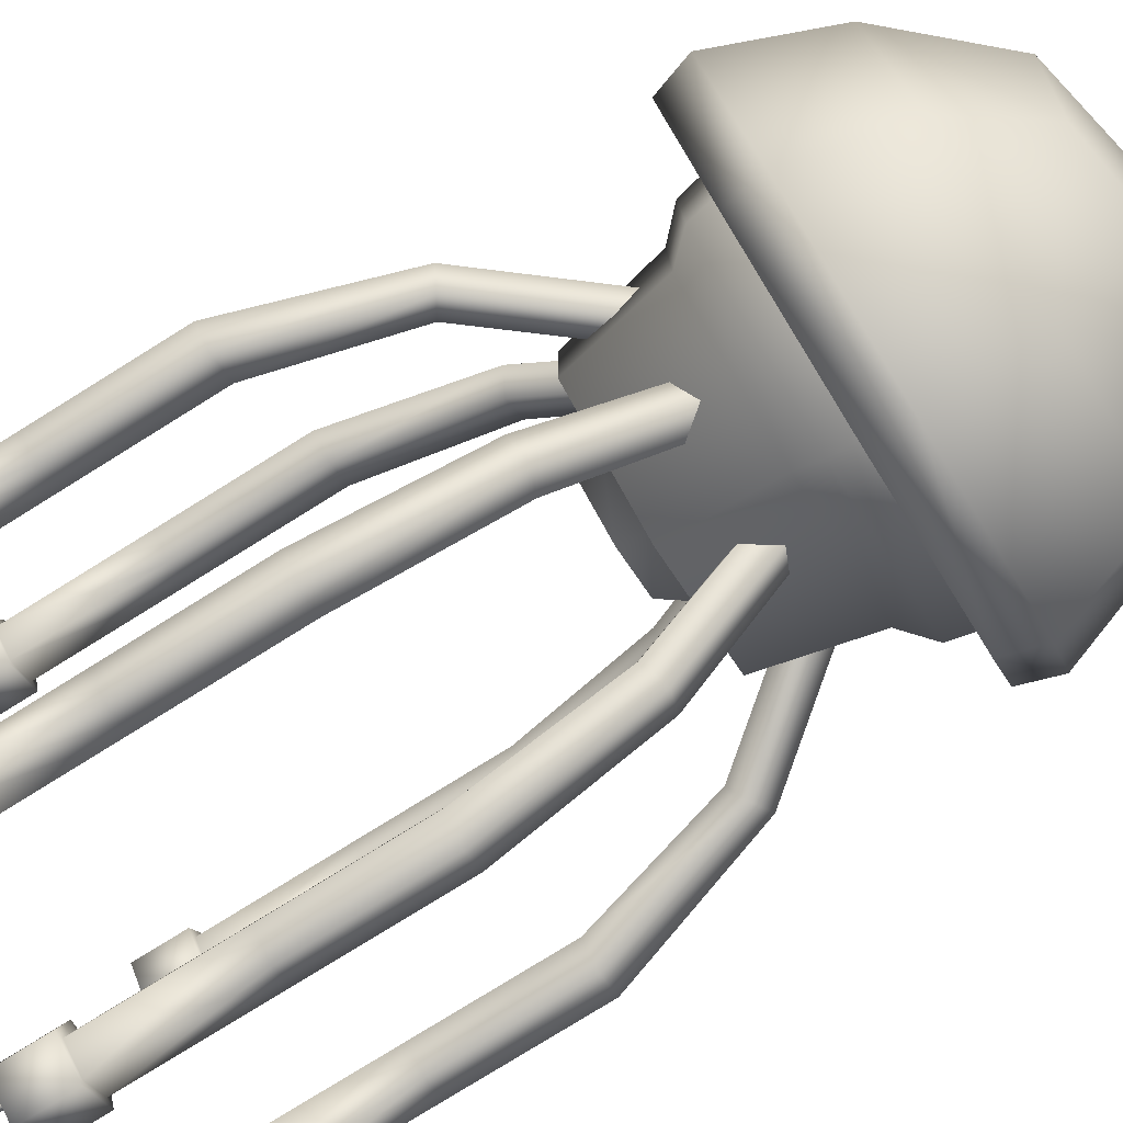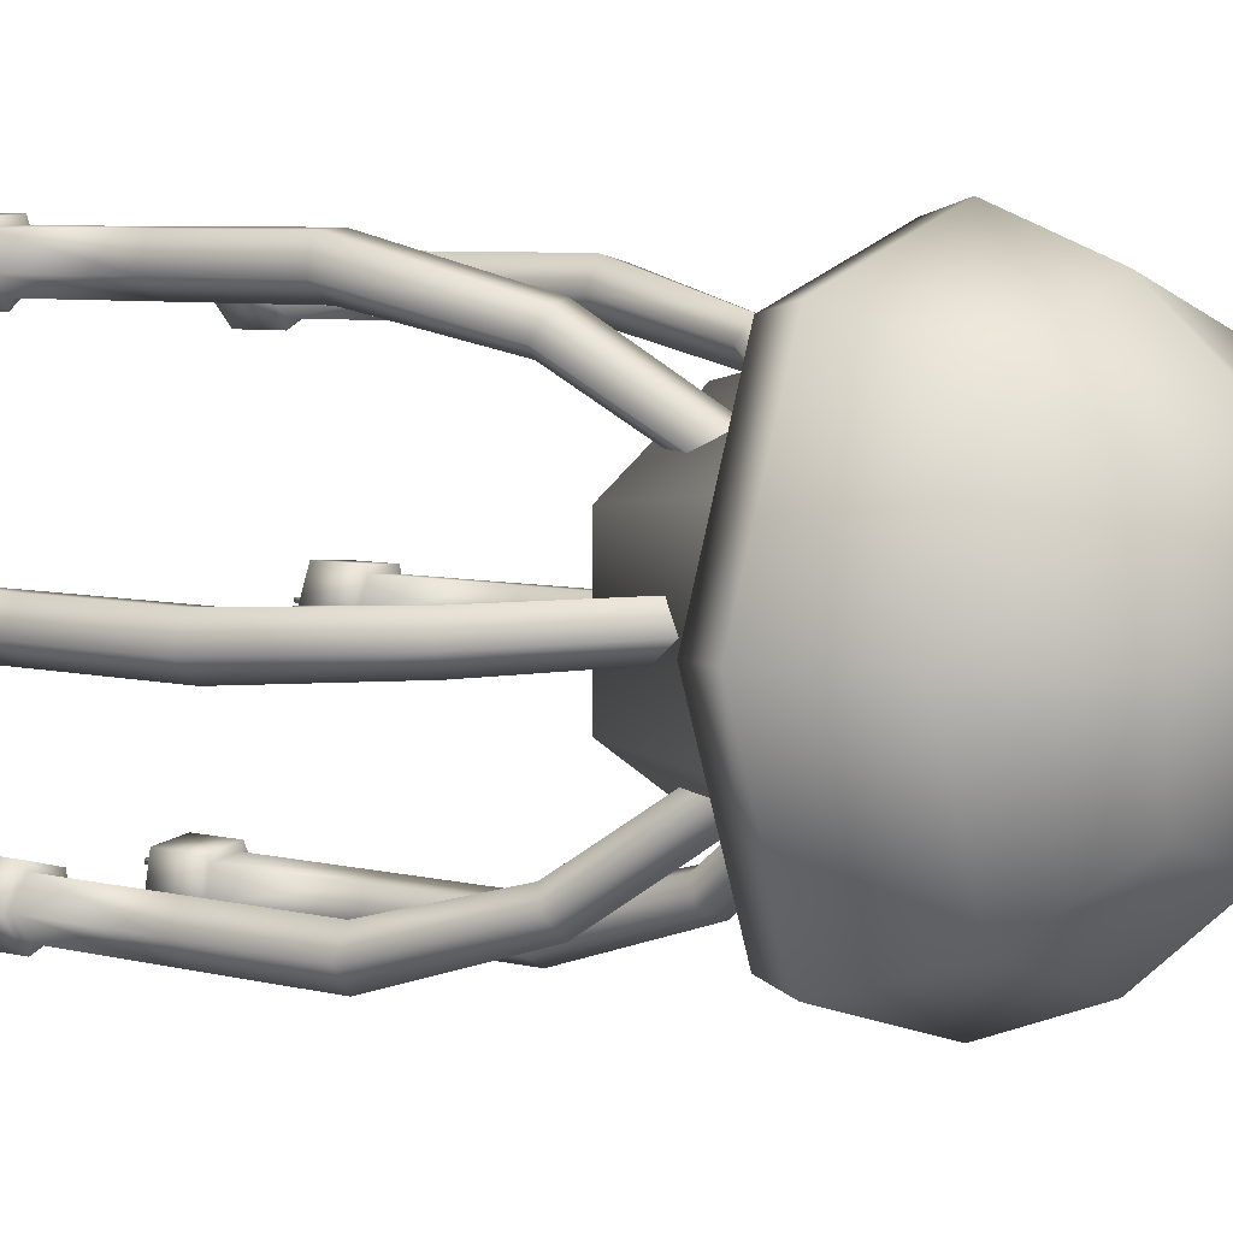
<metadata>
{"format":"obj","ext":"obj","renderer":"f3d","projection":"perspective","resolution":1024,"background":"white","views":[{"elev":-79.2,"azim":121.8,"up":"+Z"},{"elev":6.3,"azim":126.9,"up":"+Z"}]}
</metadata>
<code>
v  0.1093 2.084 0.2845
v  0.1802 2.073 0.2358
v  0.3434 1.673 0.5166
v  0.2669 1.679 0.5735
v  0.234 2.139 0.2503
v  0.4132 1.71 0.5508
v  0.1962 2.192 0.3079
v  0.3798 1.739 0.6288
v  0.1192 2.158 0.329
v  0.2894 1.72 0.6429
v  0.5112 0.2383 0.6779
v  0.5398 0.2383 0.667
v  0.4227 0.2383 0.5905
v  0.4243 0.2383 0.6211
v  0.3434 0.2383 0.6862
v  0.3138 0.2383 0.6782
v  0.3636 0.2383 0.8089
v  0.3803 0.2383 0.7832
v  0.484 0.2383 0.7781
v  0.5032 0.2383 0.8019
v  0.3138 0.0591 0.6782
v  0.3636 0.0591 0.8089
v  0.5032 0.0591 0.8019
v  0.5398 0.0591 0.667
v  0.4227 0.0591 0.5905
v  0.4286 0.0591 0.7093
v  0.4645 0.0835 0.7191
v  0.4757 0.0835 0.7094
v  0.4757 0.0058 0.7094
v  0.4645 0.0058 0.7191
v  0.4854 0.0835 0.7206
v  0.4854 0.0058 0.7206
v  0.3951 0.0833 0.7548
v  0.4062 0.0833 0.7452
v  0.4062 0.0061 0.7452
v  0.3951 0.0061 0.7548
v  0.4742 0.0835 0.7303
v  0.4742 0.0058 0.7303
v  0.4159 0.0833 0.7564
v  0.4159 0.0061 0.7564
v  0.4047 0.0833 0.766
v  0.4047 0.0061 0.766
v  0.4012 0.0833 0.6703
v  0.4124 0.0833 0.6606
v  0.4124 0.0061 0.6606
v  0.4012 0.0061 0.6703
v  0.422 0.0833 0.6718
v  0.422 0.0061 0.6718
v  0.4109 0.0833 0.6815
v  0.4109 0.0061 0.6815
v  0.3803 0.7202 0.7832
v  0.3434 0.7202 0.6862
v  0.3803 1.202 0.7832
v  0.3434 1.202 0.6862
v  0.484 0.7202 0.7781
v  0.484 1.202 0.7781
v  0.5112 0.7202 0.6779
v  0.5112 1.202 0.6779
v  0.4243 0.7202 0.6211
v  0.4243 1.202 0.6211
v  0.331 2.096 0.0645
v  0.3167 2.084 -0.0203
v  0.64 1.684 -0.0503
v  0.6595 1.691 0.0431
v  0.3524 2.151 -0.063
v  0.7004 1.721 -0.0992
v  0.3888 2.204 -0.0045
v  0.7572 1.75 -0.0361
v  0.3755 2.17 0.0743
v  0.7319 1.732 0.0518
v  0.8569 0.2497 -0.1347
v  0.8591 0.2497 -0.1652
v  0.7405 0.2497 -0.0912
v  0.7688 0.2497 -0.0797
v  0.7939 0.2497 0.0211
v  0.7742 0.2497 0.0445
v  0.9137 0.2497 0.0543
v  0.8975 0.2497 0.0284
v  0.9364 0.2497 -0.0679
v  0.9661 0.2497 -0.0753
v  0.7742 0.0705 0.0445
v  0.9137 0.0705 0.0543
v  0.9661 0.0705 -0.0753
v  0.8591 0.0705 -0.1652
v  0.7405 0.0705 -0.0912
v  0.8507 0.0705 -0.0466
v  0.8742 0.0843 -0.0745
v  0.8729 0.0843 -0.0892
v  0.8729 0.0066 -0.0892
v  0.8742 0.0066 -0.0745
v  0.8876 0.0843 -0.0905
v  0.8876 0.0066 -0.0905
v  0.8625 0.0841 0.0027
v  0.8612 0.0841 -0.012
v  0.8612 0.0069 -0.012
v  0.8625 0.0069 0.0027
v  0.8889 0.0843 -0.0758
v  0.8889 0.0066 -0.0758
v  0.8759 0.0841 -0.0133
v  0.8759 0.0069 -0.0133
v  0.8772 0.0841 0.0014
v  0.8772 0.0069 0.0014
v  0.7976 0.0841 -0.0518
v  0.7963 0.0841 -0.0665
v  0.7963 0.0069 -0.0665
v  0.7976 0.0069 -0.0518
v  0.811 0.0841 -0.0678
v  0.811 0.0069 -0.0678
v  0.8123 0.0841 -0.0531
v  0.8123 0.0069 -0.0531
v  0.8975 0.7315 0.0284
v  0.7939 0.7315 0.0211
v  0.8975 1.213 0.0284
v  0.7939 1.213 0.0211
v  0.9364 0.7315 -0.0679
v  0.9364 1.213 -0.0679
v  0.8569 0.7315 -0.1347
v  0.8569 1.213 -0.1347
v  0.7688 0.7315 -0.0797
v  0.7688 1.213 -0.0797
v  0.2182 2.096 -0.2571
v  0.1372 2.084 -0.2861
v  0.2693 1.684 -0.5827
v  0.3603 1.691 -0.554
v  0.1175 2.151 -0.3381
v  0.2562 1.721 -0.6594
v  0.1863 2.204 -0.3413
v  0.339 1.75 -0.678
v  0.2485 2.17 -0.2912
v  0.4033 1.732 -0.6129
v  0.3018 0.2497 -0.8132
v  0.2763 0.2497 -0.83
v  0.2828 0.2497 -0.6904
v  0.3067 0.2497 -0.7095
v  0.4068 0.2497 -0.6821
v  0.4176 0.2497 -0.6534
v  0.4944 0.2497 -0.7702
v  0.4639 0.2497 -0.7688
v  0.399 0.2497 -0.8499
v  0.4071 0.2497 -0.8794
v  0.4176 0.0705 -0.6534
v  0.4944 0.0705 -0.7702
v  0.4071 0.0705 -0.8794
v  0.2763 0.0705 -0.83
v  0.2828 0.0705 -0.6904
v  0.3756 0.0705 -0.7647
v  0.3627 0.0843 -0.7989
v  0.3493 0.0843 -0.805
v  0.3493 0.0066 -0.805
v  0.3627 0.0066 -0.7989
v  0.3554 0.0843 -0.8184
v  0.3554 0.0066 -0.8184
v  0.4244 0.0841 -0.7508
v  0.4109 0.0841 -0.7569
v  0.4109 0.0069 -0.7569
v  0.4244 0.0069 -0.7508
v  0.3688 0.0843 -0.8123
v  0.3688 0.0066 -0.8123
v  0.417 0.0841 -0.7704
v  0.417 0.0069 -0.7704
v  0.4305 0.0841 -0.7643
v  0.4305 0.0069 -0.7643
v  0.3451 0.0841 -0.7209
v  0.3316 0.0841 -0.727
v  0.3316 0.0069 -0.727
v  0.3451 0.0069 -0.7209
v  0.3377 0.0841 -0.7404
v  0.3377 0.0069 -0.7404
v  0.3512 0.0841 -0.7344
v  0.3512 0.0069 -0.7344
v  0.4639 0.7315 -0.7688
v  0.4068 0.7315 -0.6821
v  0.4639 1.213 -0.7688
v  0.4068 1.213 -0.6821
v  0.399 0.7315 -0.8499
v  0.399 1.213 -0.8499
v  0.3018 0.7315 -0.8132
v  0.3018 1.213 -0.8132
v  0.3067 0.7315 -0.7095
v  0.3067 1.213 -0.7095
v  -0.4147 1.673 0.4613
v  -0.2125 2.073 0.2072
v  -0.1494 2.084 0.2656
v  -0.3472 1.679 0.5287
v  -0.4887 1.71 0.485
v  -0.2678 2.139 0.2137
v  -0.467 1.739 0.5671
v  -0.2388 2.192 0.2762
v  -0.3795 1.72 0.5941
v  -0.1656 2.158 0.3083
v  -0.5039 0.2383 0.523
v  -0.6308 0.2383 0.5817
v  -0.6041 0.2383 0.5966
v  -0.5098 0.2383 0.553
v  -0.477 0.2383 0.7476
v  -0.4089 0.2383 0.6255
v  -0.4393 0.2383 0.6292
v  -0.4899 0.2383 0.7198
v  -0.6142 0.2383 0.7205
v  -0.5917 0.2383 0.6997
v  -0.477 0.0591 0.7476
v  -0.4089 0.0591 0.6255
v  -0.6308 0.0591 0.5817
v  -0.6142 0.0591 0.7205
v  -0.5039 0.0591 0.523
v  -0.5269 0.0591 0.6397
v  -0.5736 0.0058 0.633
v  -0.5736 0.0835 0.633
v  -0.5639 0.0835 0.6441
v  -0.5639 0.0058 0.6441
v  -0.5847 0.0058 0.6426
v  -0.5847 0.0835 0.6426
v  -0.51 0.0061 0.6784
v  -0.51 0.0833 0.6784
v  -0.5003 0.0833 0.6896
v  -0.5003 0.0061 0.6896
v  -0.5751 0.0058 0.6538
v  -0.5751 0.0835 0.6538
v  -0.5212 0.0061 0.6881
v  -0.5212 0.0833 0.6881
v  -0.5115 0.0061 0.6992
v  -0.5115 0.0833 0.6992
v  -0.5038 0.0061 0.5939
v  -0.5038 0.0833 0.5939
v  -0.4942 0.0833 0.605
v  -0.4942 0.0061 0.605
v  -0.515 0.0061 0.6035
v  -0.515 0.0833 0.6035
v  -0.5053 0.0061 0.6147
v  -0.5053 0.0833 0.6147
v  -0.4393 0.7202 0.6292
v  -0.4899 0.7202 0.7198
v  -0.4393 1.202 0.6292
v  -0.4899 1.202 0.7198
v  -0.5917 0.7202 0.6997
v  -0.5917 1.202 0.6997
v  -0.6041 0.7202 0.5966
v  -0.6041 1.202 0.5966
v  -0.5098 0.7202 0.553
v  -0.5098 1.202 0.553
v  -0.6259 1.684 -0.1426
v  -0.3104 2.084 -0.066
v  -0.3368 2.096 0.0159
v  -0.6587 1.691 -0.053
v  -0.6786 1.721 -0.1997
v  -0.3395 2.151 -0.1134
v  -0.7439 1.75 -0.1455
v  -0.384 2.204 -0.0609
v  -0.7317 1.732 -0.0548
v  -0.3823 2.17 0.0191
v  -0.7194 0.2497 -0.1976
v  -0.826 0.2497 -0.288
v  -0.8283 0.2497 -0.2575
v  -0.7491 0.2497 -0.1903
v  -0.9119 0.2497 -0.0787
v  -0.7725 0.2497 -0.0682
v  -0.7886 0.2497 -0.0943
v  -0.8921 0.2497 -0.1021
v  -0.945 0.2497 -0.2146
v  -0.9167 0.2497 -0.2029
v  -0.9119 0.0705 -0.0787
v  -0.7725 0.0705 -0.0682
v  -0.826 0.0705 -0.288
v  -0.945 0.0705 -0.2146
v  -0.7194 0.0705 -0.1976
v  -0.835 0.0705 -0.1694
v  -0.8508 0.0066 -0.2149
v  -0.8508 0.0843 -0.2149
v  -0.8541 0.0843 -0.2005
v  -0.8541 0.0066 -0.2005
v  -0.8651 0.0066 -0.2183
v  -0.8651 0.0843 -0.2183
v  -0.8504 0.0069 -0.1367
v  -0.8504 0.0841 -0.1367
v  -0.8538 0.0841 -0.1224
v  -0.8538 0.0069 -0.1224
v  -0.8685 0.0066 -0.2039
v  -0.8685 0.0843 -0.2039
v  -0.8647 0.0069 -0.1401
v  -0.8647 0.0841 -0.1401
v  -0.8681 0.0069 -0.1258
v  -0.8681 0.0841 -0.1258
v  -0.7782 0.0069 -0.1813
v  -0.7782 0.0841 -0.1813
v  -0.7816 0.0841 -0.1669
v  -0.7816 0.0069 -0.1669
v  -0.7926 0.0069 -0.1847
v  -0.7926 0.0841 -0.1847
v  -0.796 0.0069 -0.1703
v  -0.796 0.0841 -0.1703
v  -0.7886 0.7315 -0.0943
v  -0.8921 0.7315 -0.1021
v  -0.7886 1.213 -0.0943
v  -0.8921 1.213 -0.1021
v  -0.9167 0.7315 -0.2029
v  -0.9167 1.213 -0.2029
v  -0.8283 0.7315 -0.2575
v  -0.8283 1.213 -0.2575
v  -0.7491 0.7315 -0.1903
v  -0.7491 1.213 -0.1903
v  -0.1819 1.684 -0.6156
v  -0.0943 2.084 -0.303
v  -0.1786 2.096 -0.286
v  -0.2761 1.691 -0.6004
v  -0.1578 1.721 -0.6895
v  -0.0672 2.151 -0.3516
v  -0.2371 1.75 -0.72
v  -0.1348 2.204 -0.3647
v  -0.3102 1.732 -0.6649
v  -0.2037 2.17 -0.3241
v  -0.1797 0.2497 -0.7241
v  -0.153 0.2497 -0.8613
v  -0.1807 0.2497 -0.8484
v  -0.2006 0.2497 -0.7465
v  -0.3775 0.2497 -0.8338
v  -0.3185 0.2497 -0.7071
v  -0.3036 0.2497 -0.7338
v  -0.3475 0.2497 -0.8279
v  -0.2753 0.2497 -0.9291
v  -0.2715 0.2497 -0.8987
v  -0.3775 0.0705 -0.8338
v  -0.3185 0.0705 -0.7071
v  -0.153 0.0705 -0.8613
v  -0.2753 0.0705 -0.9291
v  -0.1797 0.0705 -0.7241
v  -0.2608 0.0705 -0.8111
v  -0.2289 0.0066 -0.8471
v  -0.2289 0.0843 -0.8471
v  -0.2431 0.0843 -0.843
v  -0.2431 0.0066 -0.843
v  -0.2329 0.0066 -0.8613
v  -0.2329 0.0843 -0.8613
v  -0.2968 0.0069 -0.8085
v  -0.2968 0.0841 -0.8085
v  -0.311 0.0841 -0.8044
v  -0.311 0.0069 -0.8044
v  -0.2471 0.0066 -0.8572
v  -0.2471 0.0843 -0.8572
v  -0.3009 0.0069 -0.8227
v  -0.3009 0.0841 -0.8227
v  -0.3151 0.0069 -0.8186
v  -0.3151 0.0841 -0.8186
v  -0.2227 0.0069 -0.7674
v  -0.2227 0.0841 -0.7674
v  -0.2369 0.0841 -0.7633
v  -0.2369 0.0069 -0.7633
v  -0.2268 0.0069 -0.7816
v  -0.2268 0.0841 -0.7816
v  -0.241 0.0069 -0.7775
v  -0.241 0.0841 -0.7775
v  -0.3036 0.7315 -0.7338
v  -0.3475 0.7315 -0.8279
v  -0.3036 1.213 -0.7338
v  -0.3475 1.213 -0.8279
v  -0.2715 0.7315 -0.8987
v  -0.2715 1.213 -0.8987
v  -0.1807 0.7315 -0.8484
v  -0.1807 1.213 -0.8484
v  -0.2006 0.7315 -0.7465
v  -0.2006 1.213 -0.7465
v  0 2.433 0.6597
v  -0.467 2.435 0.513
v  -0.359 2.925 0.3944
v  0 2.947 0.5072
v  -0.6649 2.433 0
v  -0.5112 2.947 0
v  0.359 2.925 0.3944
v  0.467 2.435 0.513
v  0.6649 2.433 0
v  0.5112 2.947 0
v  0.7159 2.856 0
v  0.4365 3.166 0
v  0.3066 3.123 0.3368
v  0.5028 2.856 0.5524
v  0 2.433 -0.6597
v  0.467 2.435 -0.513
v  0.359 2.925 -0.3944
v  0 2.947 -0.5072
v  0.8551 2.502 0
v  0.6005 2.504 0.6597
v  -0.359 2.925 -0.3944
v  -0.467 2.435 -0.513
v  0 3.166 0.4331
v  0 2.856 0.7104
v  -0.5028 2.856 0.5524
v  -0.7159 2.856 0
v  -0.8551 2.502 0
v  -0.6005 2.504 0.6597
v  -0.3066 3.123 0.3368
v  0 2.502 0.8484
v  -0.5028 2.856 -0.5524
v  -0.6005 2.504 -0.6597
v  -0.4365 3.166 0
v  0 2.372 -0.8064
v  -0.5708 2.373 -0.6271
v  0.5708 2.373 -0.6271
v  0.8127 2.372 0
v  0.5708 2.373 0.6271
v  -0.8127 2.372 0
v  -0.5708 2.373 0.6271
v  -0.3066 3.123 -0.3368
v  0 2.856 -0.7104
v  0 2.502 -0.8484
v  0 2.372 0.8064
v  0 3.166 -0.4331
v  0.5028 2.856 -0.5524
v  0.6005 2.504 -0.6597
v  0.3066 3.123 -0.3368
v  0 3.256 0
v  0 2.941 0
v  0 2.437 -0.6779
v  0.5871 2.437 -0.339
v  0.5573 2.293 -0.3218
v  0 2.293 -0.6435
v  0.5871 2.437 0.339
v  0.5573 2.293 0.3218
v  0 2.437 0.6779
v  0 2.293 0.6435
v  -0.5871 2.437 0.339
v  -0.5573 2.293 0.3218
v  0 2.211 0.5507
v  0.4769 2.211 0.2753
v  -0.5871 2.437 -0.339
v  -0.5573 2.293 -0.3218
v  0.4769 2.211 -0.2753
v  0 2.211 -0.5507
v  -0.4769 2.211 -0.2753
v  -0.4769 2.211 0.2753
v  -0.4043 1.865 -0.2334
v  -0.4043 1.865 0.2334
v  0 1.865 0.4668
v  0.4043 1.865 0.2334
v  0.4043 1.865 -0.2334
v  0 1.865 -0.4668
v  -0.226 1.865 0.1305
v  0 1.865 0.261
v  0.226 1.865 0.1305
v  0.226 1.865 -0.1305
v  -0.226 1.865 -0.1305
v  0 1.865 -0.261
v  0 1.769 0.1919
v  0.1662 1.769 0.096
v  0.1662 1.769 -0.096
v  0 1.769 -0.1919
v  -0.1662 1.769 -0.096
v  -0.1662 1.769 0.096
v  0 1.769 0
o Jellyfish
g Jellyfish
f 1 2 3 4
f 2 5 6 3
f 5 7 8 6
f 8 7 9 10
f 10 9 1 4
f 11 12 13 14
f 15 16 17 18
f 14 13 16 15
f 19 20 12 11
f 18 17 20 19
f 16 21 22 17
f 20 23 24 12
f 13 25 21 16
f 17 22 23 20
f 12 24 25 13
f 23 22 26
f 25 24 26
f 22 21 26
f 24 23 26
f 21 25 26
f 27 28 29 30
f 28 31 32 29
f 33 34 35 36
f 31 37 38 32
f 37 27 30 38
f 29 32 38 30
f 34 39 40 35
f 39 41 42 40
f 41 33 36 42
f 35 40 42 36
f 43 44 45 46
f 44 47 48 45
f 47 49 50 48
f 49 43 46 50
f 45 48 50 46
f 51 52 15 18
f 53 54 52 51
f 55 51 18 19
f 56 53 51 55
f 57 55 19 11
f 58 56 55 57
f 59 57 11 14
f 60 58 57 59
f 52 59 14 15
f 54 60 59 52
f 10 4 54 53
f 8 10 53 56
f 58 6 8 56
f 60 3 6 58
f 54 4 3 60
f 61 62 63 64
f 62 65 66 63
f 65 67 68 66
f 68 67 69 70
f 70 69 61 64
f 71 72 73 74
f 75 76 77 78
f 74 73 76 75
f 79 80 72 71
f 78 77 80 79
f 76 81 82 77
f 80 83 84 72
f 73 85 81 76
f 77 82 83 80
f 72 84 85 73
f 83 82 86
f 85 84 86
f 82 81 86
f 84 83 86
f 81 85 86
f 87 88 89 90
f 88 91 92 89
f 93 94 95 96
f 91 97 98 92
f 97 87 90 98
f 89 92 98 90
f 94 99 100 95
f 99 101 102 100
f 101 93 96 102
f 95 100 102 96
f 103 104 105 106
f 104 107 108 105
f 107 109 110 108
f 109 103 106 110
f 105 108 110 106
f 111 112 75 78
f 113 114 112 111
f 115 111 78 79
f 116 113 111 115
f 117 115 79 71
f 118 116 115 117
f 119 117 71 74
f 120 118 117 119
f 112 119 74 75
f 114 120 119 112
f 70 64 114 113
f 68 70 113 116
f 118 66 68 116
f 120 63 66 118
f 114 64 63 120
f 121 122 123 124
f 122 125 126 123
f 125 127 128 126
f 128 127 129 130
f 130 129 121 124
f 131 132 133 134
f 135 136 137 138
f 134 133 136 135
f 139 140 132 131
f 138 137 140 139
f 136 141 142 137
f 140 143 144 132
f 133 145 141 136
f 137 142 143 140
f 132 144 145 133
f 143 142 146
f 145 144 146
f 142 141 146
f 144 143 146
f 141 145 146
f 147 148 149 150
f 148 151 152 149
f 153 154 155 156
f 151 157 158 152
f 157 147 150 158
f 149 152 158 150
f 154 159 160 155
f 159 161 162 160
f 161 153 156 162
f 155 160 162 156
f 163 164 165 166
f 164 167 168 165
f 167 169 170 168
f 169 163 166 170
f 165 168 170 166
f 171 172 135 138
f 173 174 172 171
f 175 171 138 139
f 176 173 171 175
f 177 175 139 131
f 178 176 175 177
f 179 177 131 134
f 180 178 177 179
f 172 179 134 135
f 174 180 179 172
f 130 124 174 173
f 128 130 173 176
f 178 126 128 176
f 180 123 126 178
f 174 124 123 180
f 181 182 183 184
f 185 186 182 181
f 187 188 186 185
f 187 189 190 188
f 189 184 183 190
f 191 192 193 194
f 195 196 197 198
f 196 191 194 197
f 192 199 200 193
f 199 195 198 200
f 201 202 196 195
f 203 204 199 192
f 202 205 191 196
f 204 201 195 199
f 205 203 192 191
f 204 206 201
f 205 206 203
f 201 206 202
f 203 206 204
f 202 206 205
f 207 208 209 210
f 211 212 208 207
f 213 214 215 216
f 217 218 212 211
f 210 209 218 217
f 217 211 207 210
f 219 220 214 213
f 221 222 220 219
f 216 215 222 221
f 221 219 213 216
f 223 224 225 226
f 227 228 224 223
f 229 230 228 227
f 226 225 230 229
f 229 227 223 226
f 197 231 232 198
f 231 233 234 232
f 198 232 235 200
f 232 234 236 235
f 200 235 237 193
f 235 236 238 237
f 193 237 239 194
f 237 238 240 239
f 194 239 231 197
f 239 240 233 231
f 233 184 189 234
f 234 189 187 236
f 238 236 187 185
f 240 238 185 181
f 233 240 181 184
f 241 242 243 244
f 245 246 242 241
f 247 248 246 245
f 247 249 250 248
f 249 244 243 250
f 251 252 253 254
f 255 256 257 258
f 256 251 254 257
f 252 259 260 253
f 259 255 258 260
f 261 262 256 255
f 263 264 259 252
f 262 265 251 256
f 264 261 255 259
f 265 263 252 251
f 264 266 261
f 265 266 263
f 261 266 262
f 263 266 264
f 262 266 265
f 267 268 269 270
f 271 272 268 267
f 273 274 275 276
f 277 278 272 271
f 270 269 278 277
f 277 271 267 270
f 279 280 274 273
f 281 282 280 279
f 276 275 282 281
f 281 279 273 276
f 283 284 285 286
f 287 288 284 283
f 289 290 288 287
f 286 285 290 289
f 289 287 283 286
f 257 291 292 258
f 291 293 294 292
f 258 292 295 260
f 292 294 296 295
f 260 295 297 253
f 295 296 298 297
f 253 297 299 254
f 297 298 300 299
f 254 299 291 257
f 299 300 293 291
f 293 244 249 294
f 294 249 247 296
f 298 296 247 245
f 300 298 245 241
f 293 300 241 244
f 301 302 303 304
f 305 306 302 301
f 307 308 306 305
f 307 309 310 308
f 309 304 303 310
f 311 312 313 314
f 315 316 317 318
f 316 311 314 317
f 312 319 320 313
f 319 315 318 320
f 321 322 316 315
f 323 324 319 312
f 322 325 311 316
f 324 321 315 319
f 325 323 312 311
f 324 326 321
f 325 326 323
f 321 326 322
f 323 326 324
f 322 326 325
f 327 328 329 330
f 331 332 328 327
f 333 334 335 336
f 337 338 332 331
f 330 329 338 337
f 337 331 327 330
f 339 340 334 333
f 341 342 340 339
f 336 335 342 341
f 341 339 333 336
f 343 344 345 346
f 347 348 344 343
f 349 350 348 347
f 346 345 350 349
f 349 347 343 346
f 317 351 352 318
f 351 353 354 352
f 318 352 355 320
f 352 354 356 355
f 320 355 357 313
f 355 356 358 357
f 313 357 359 314
f 357 358 360 359
f 314 359 351 317
f 359 360 353 351
f 353 304 309 354
f 354 309 307 356
f 358 356 307 305
f 360 358 305 301
f 353 360 301 304
f 361 362 363 364
f 365 366 363 362
f 361 364 367 368
f 369 368 367 370
f 371 372 373 374
f 375 376 377 378
f 379 371 374 380
f 375 378 381 382
f 373 383 384 374
f 369 370 377 376
f 385 386 387 388
f 384 383 389 385
f 365 382 381 366
f 390 384 385 388
f 387 386 391 392
f 389 393 386 385
f 394 375 382 395
f 394 396 376 375
f 397 369 376 396
f 397 398 368 369
f 374 384 390 380
f 399 365 362 400
f 386 393 401 391
f 399 395 382 365
f 391 402 403 392
f 404 400 362 361
f 401 405 402 391
f 403 402 406 407
f 404 361 368 398
f 402 405 408 406
f 408 372 371 406
f 406 371 379 407
f 401 393 409 405
f 409 393 389 383
f 409 383 373 372
f 408 405 409 372
f 390 404 398 380
f 390 388 400 404
f 387 392 395 399
f 387 399 400 388
f 379 380 398 397
f 379 397 396 407
f 403 407 396 394
f 403 394 395 392
f 410 364 363 366
f 377 370 410 378
f 381 378 410 366
f 367 364 410 370
f 411 412 413 414
f 412 415 416 413
f 415 417 418 416
f 417 419 420 418
f 418 421 422 416
f 419 423 424 420
f 423 411 414 424
f 413 425 426 414
f 414 426 427 424
f 420 428 421 418
f 416 422 425 413
f 424 427 428 420
f 427 429 430 428
f 421 431 432 422
f 425 433 434 426
f 426 434 429 427
f 428 430 431 421
f 422 432 433 425
f 430 435 436 431
f 432 437 438 433
f 429 439 435 430
f 431 436 437 432
f 433 438 440 434
f 434 440 439 429
f 436 441 442 437
f 438 443 444 440
f 440 444 445 439
f 435 446 441 436
f 437 442 443 438
f 439 445 446 435
f 446 445 447
f 442 441 447
f 444 443 447
f 445 444 447
f 441 446 447
f 443 442 447

</code>
